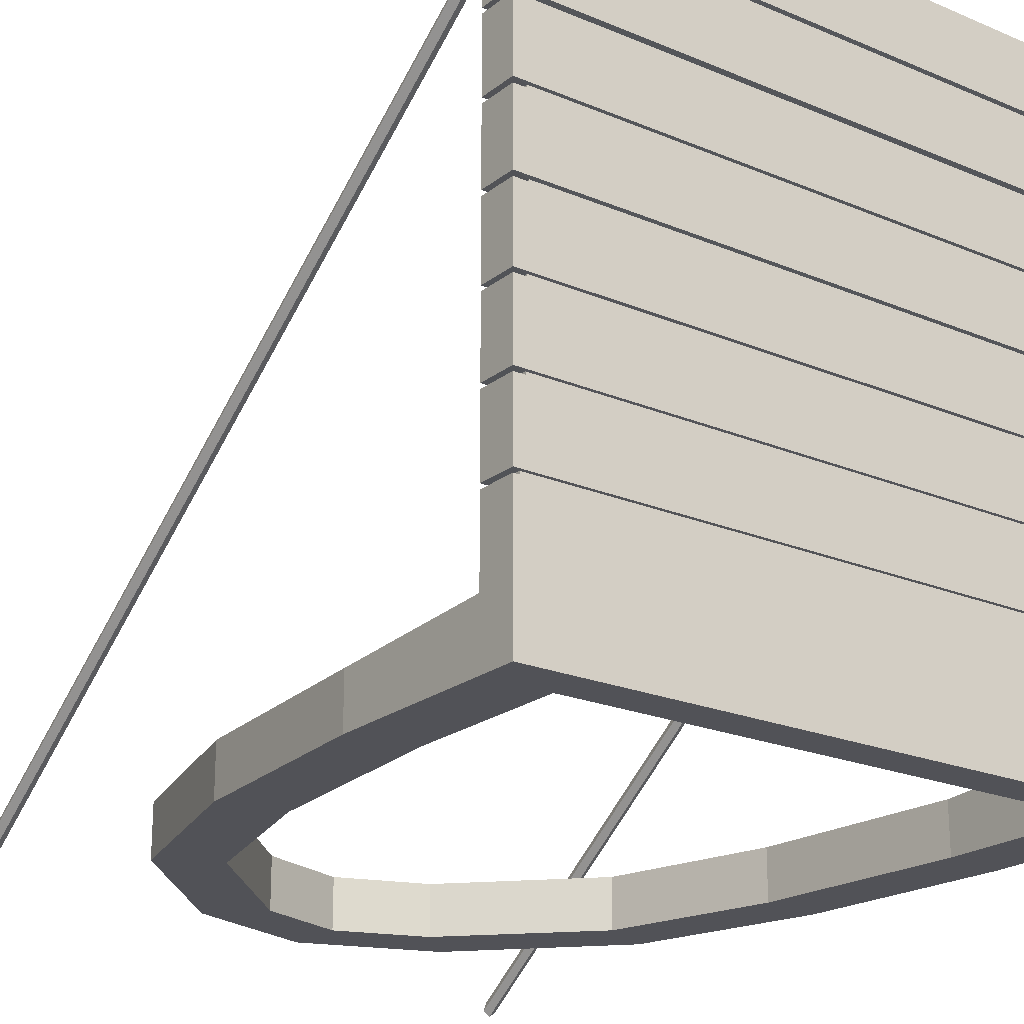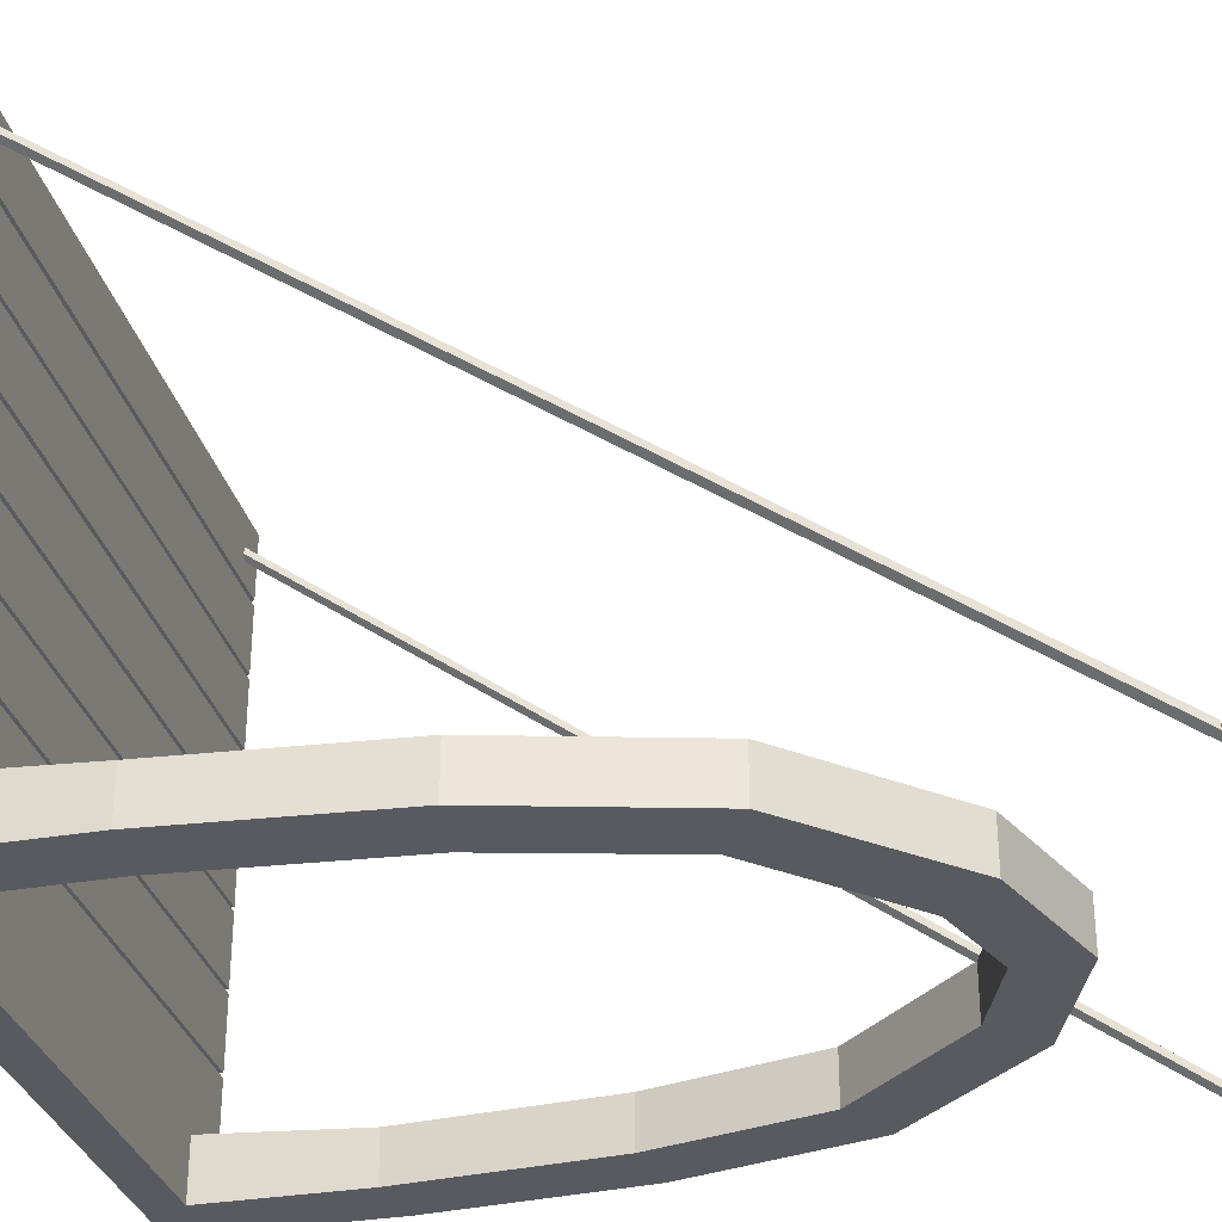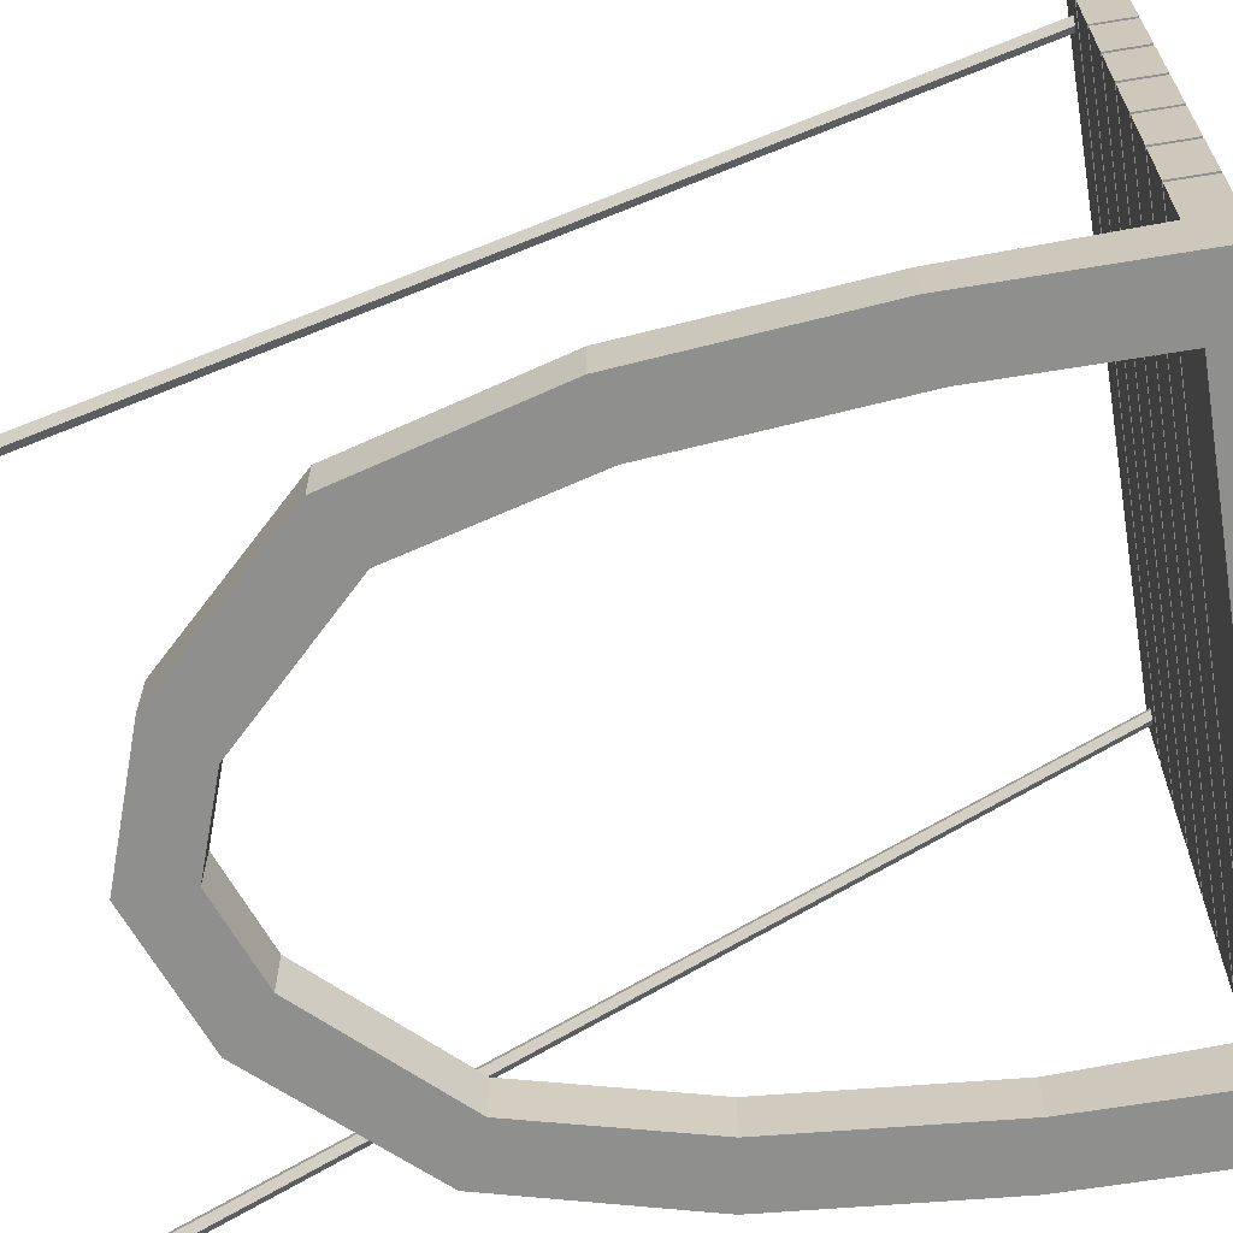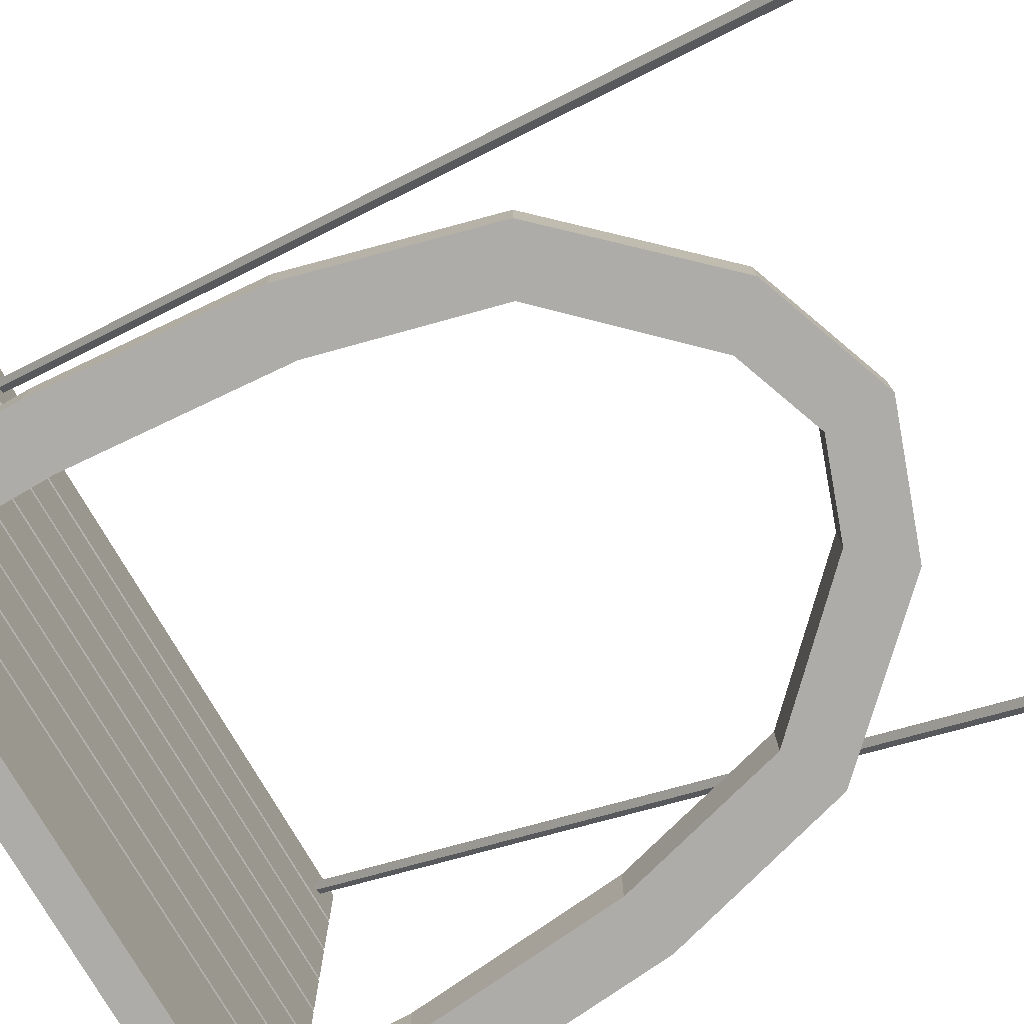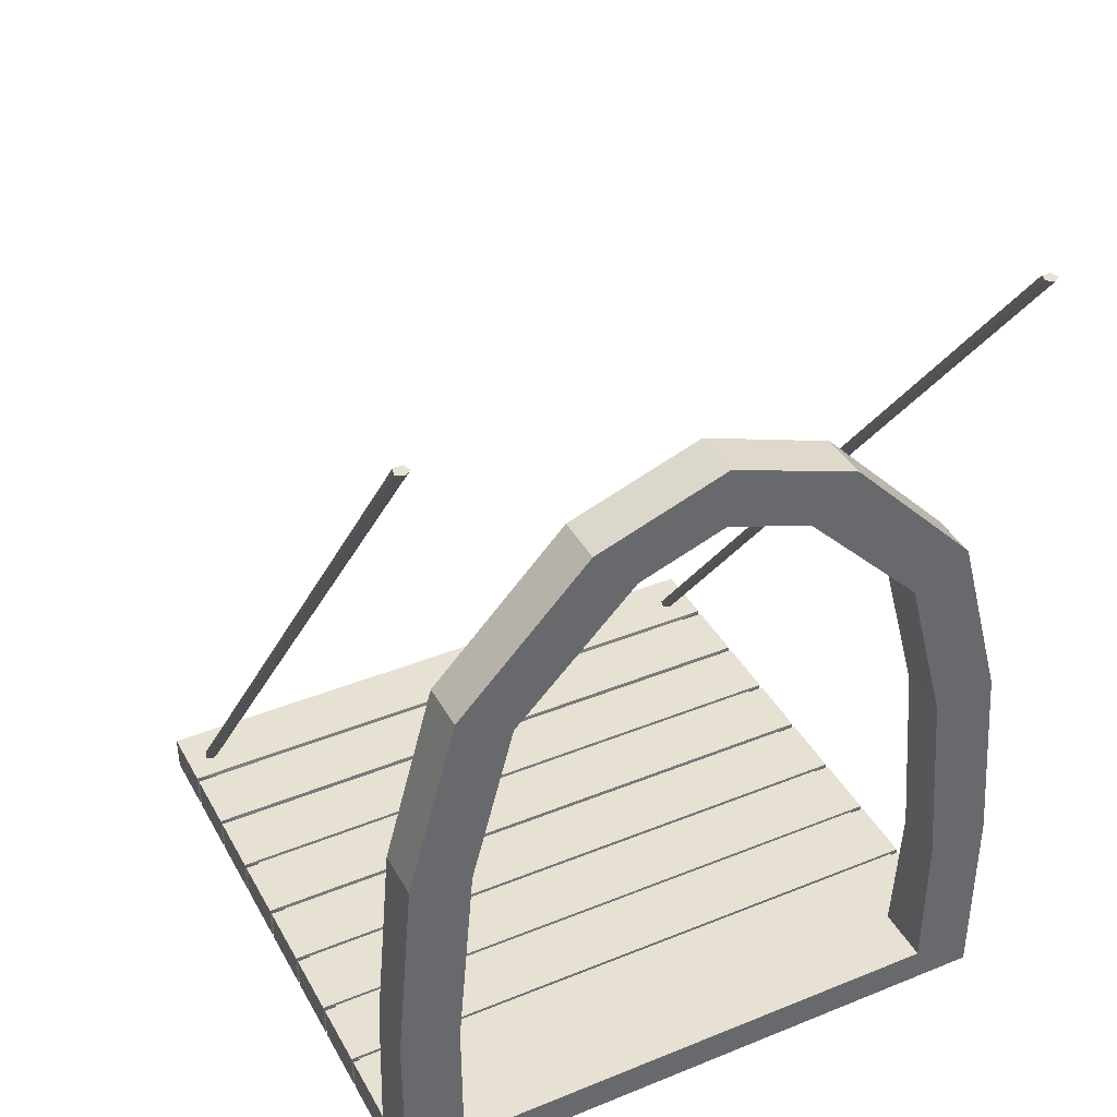
<metadata>
{"format":"obj","ext":"obj","renderer":"f3d","projection":"perspective","resolution":1024,"background":"white","views":[{"elev":-21.5,"azim":-36.6,"up":"+Z"},{"elev":-31.9,"azim":103.8,"up":"+Z"},{"elev":-65.2,"azim":-80.6,"up":"+Z"},{"elev":-76.8,"azim":120.2,"up":"+Z"},{"elev":39.6,"azim":153.4,"up":"+Y"}]}
</metadata>
<code>
o Bridge_Cube.006
v -0.4046 0.05588 0.8339
v -0.4046 1.199 -0.01622
v -0.3952 0.05588 0.8407
v -0.3952 1.199 -0.009373
v -0.3988 0.05588 0.8518
v -0.3988 1.199 0.001704
v -0.4105 0.05588 0.8518
v -0.4105 1.199 0.001704
v -0.4141 0.05588 0.8407
v -0.4141 1.199 -0.009373
v -0.4421 0.00583 0.08438
v -0.4421 0.05708 0.08438
v -0.4421 0.00583 0.004927
v -0.4421 0.05708 0.004927
v -0.3579 0.05708 0.004927
v -0.3579 0.05708 0.08438
v -0.4416 0.28 0.07193
v -0.4416 0.28 0.004927
v -0.3584 0.2668 0.07193
v -0.3584 0.2668 0.004927
v -0.4176 0.5588 0.07193
v -0.4176 0.5588 0.004927
v -0.3344 0.5456 0.07193
v -0.3344 0.5456 0.004927
v -0.3499 0.8072 0.07193
v -0.3499 0.8072 0.004927
v -0.2757 0.7672 0.07193
v -0.2757 0.7672 0.004927
v -0.1748 0.9909 0.07193
v -0.1748 0.9909 0.004927
v -0.1161 0.9304 0.07193
v -0.1161 0.9304 0.004927
v -0.4421 0.00583 0.8958
v -0.4421 0.05708 0.8958
v -0.4421 0.00583 0.7944
v -0.4421 0.00583 0.693
v -0.4421 0.00583 0.5915
v -0.4421 0.00583 0.4901
v -0.4421 0.00583 0.3887
v -0.4421 0.00583 0.2872
v -0.4421 0.00583 0.1858
v -0.4421 0.05708 0.7944
v -0.4421 0.05708 0.693
v -0.4421 0.05708 0.5915
v -0.4421 0.05708 0.4901
v -0.4421 0.05708 0.3887
v -0.4421 0.05708 0.2872
v -0.4421 0.05708 0.1858
v -0.4421 0.00583 0.192
v -0.4421 0.05708 0.192
v -0.4421 0.00583 0.2934
v -0.4421 0.05708 0.2934
v -0.4421 0.00583 0.3948
v -0.4421 0.05708 0.3948
v -0.4421 0.00583 0.497
v -0.4421 0.05708 0.497
v -0.4421 0.00583 0.5988
v -0.4421 0.05708 0.5988
v -0.4421 0.00583 0.7
v -0.4421 0.05708 0.7
v -0.4421 0.00583 0.8026
v -0.4421 0.05708 0.8026
v -0.4313 0.01034 0.1917
v -0.4313 0.01034 0.186
v -0.4313 0.05258 0.1917
v -0.4313 0.05258 0.186
v -0.4244 0.01011 0.293
v -0.4244 0.01011 0.2876
v -0.4244 0.0528 0.293
v -0.4244 0.0528 0.2876
v -0.422 0.01065 0.3944
v -0.422 0.01065 0.3891
v -0.422 0.05227 0.3944
v -0.422 0.05227 0.3891
v -0.4181 0.01171 0.4965
v -0.4181 0.01171 0.4906
v -0.4181 0.0512 0.4965
v -0.4181 0.0512 0.4906
v -0.4214 0.01055 0.5983
v -0.4214 0.01055 0.592
v -0.4214 0.05237 0.5983
v -0.4214 0.05237 0.592
v -0.4067 0.01397 0.6992
v -0.4067 0.01397 0.6937
v -0.4067 0.04895 0.6992
v -0.4067 0.04895 0.6937
v -0.4119 0.012 0.8018
v -0.4119 0.012 0.7952
v -0.4119 0.05091 0.8018
v -0.4119 0.05091 0.7952
v 0.4046 0.05588 0.8339
v 0.4046 1.199 -0.01622
v 0.3952 0.05588 0.8407
v 0.3952 1.199 -0.009373
v 0.3988 0.05588 0.8518
v 0.3988 1.199 0.001704
v 0.4105 0.05588 0.8518
v 0.4105 1.199 0.001704
v 0.4141 0.05588 0.8407
v 0.4141 1.199 -0.009373
v 0.4421 0.00583 0.08438
v 0.4421 0.05708 0.08438
v 0.4421 0.00583 0.004927
v 0.4421 0.05708 0.004927
v 0 0.00583 0.08438
v 0 0.05708 0.08438
v 0 0.00583 0.004927
v 0 0.05708 0.004927
v 0.3579 0.05708 0.004927
v 0.3579 0.05708 0.08438
v 0.4416 0.28 0.07193
v 0.4416 0.28 0.004927
v 0.3584 0.2668 0.07193
v 0.3584 0.2668 0.004927
v 0.4176 0.5588 0.07193
v 0.4176 0.5588 0.004927
v 0.3344 0.5456 0.07193
v 0.3344 0.5456 0.004927
v 0.3499 0.8072 0.07193
v 0.3499 0.8072 0.004927
v 0.2757 0.7672 0.07193
v 0.2757 0.7672 0.004927
v 0.1748 0.9909 0.07193
v 0.1748 0.9909 0.004927
v 0.1161 0.9304 0.07193
v 0.1161 0.9304 0.004927
v 0 1.054 0.07193
v 0 1.054 0.004927
v 0 0.9722 0.07193
v 0 0.9722 0.004927
v 0.4421 0.00583 0.8958
v 0.4421 0.05708 0.8958
v 0 0.05708 0.8958
v 0 0.00583 0.8958
v 0.4421 0.00583 0.7944
v 0.4421 0.00583 0.693
v 0.4421 0.00583 0.5915
v 0.4421 0.00583 0.4901
v 0.4421 0.00583 0.3887
v 0.4421 0.00583 0.2872
v 0.4421 0.00583 0.1858
v 0.4421 0.05708 0.7944
v 0.4421 0.05708 0.693
v 0.4421 0.05708 0.5915
v 0.4421 0.05708 0.4901
v 0.4421 0.05708 0.3887
v 0.4421 0.05708 0.2872
v 0.4421 0.05708 0.1858
v 0 0.00583 0.1858
v 0 0.00583 0.2872
v 0 0.00583 0.3887
v 0 0.00583 0.4901
v 0 0.00583 0.5915
v 0 0.00583 0.693
v 0 0.00583 0.7944
v 0 0.05708 0.7944
v 0 0.05708 0.693
v 0 0.05708 0.5915
v 0 0.05708 0.4901
v 0 0.05708 0.3887
v 0 0.05708 0.2872
v 0 0.05708 0.1858
v 0.4421 0.00583 0.192
v 0.4421 0.05708 0.192
v 0 0.00583 0.192
v 0 0.05708 0.192
v 0.4421 0.00583 0.2934
v 0.4421 0.05708 0.2934
v 0 0.00583 0.2934
v 0 0.05708 0.2934
v 0.4421 0.00583 0.3948
v 0.4421 0.05708 0.3948
v 0 0.00583 0.3948
v 0 0.05708 0.3948
v 0.4421 0.00583 0.497
v 0.4421 0.05708 0.497
v 0 0.00583 0.497
v 0 0.05708 0.497
v 0.4421 0.00583 0.5988
v 0.4421 0.05708 0.5988
v 0 0.00583 0.5988
v 0 0.05708 0.5988
v 0.4421 0.00583 0.7
v 0.4421 0.05708 0.7
v 0 0.00583 0.7
v 0 0.05708 0.7
v 0 0.00583 0.8026
v 0.4421 0.00583 0.8026
v 0.4421 0.05708 0.8026
v 0 0.05708 0.8026
v 0.4313 0.01034 0.1917
v 0.4313 0.01034 0.186
v 0.4313 0.05258 0.1917
v 0.4313 0.05258 0.186
v 0 0.05258 0.1917
v 0 0.05258 0.186
v 0 0.01034 0.186
v 0 0.01034 0.1917
v 0.4244 0.01011 0.293
v 0.4244 0.01011 0.2876
v 0.4244 0.0528 0.293
v 0.4244 0.0528 0.2876
v 0 0.0528 0.293
v 0 0.0528 0.2876
v 0 0.01011 0.2876
v 0 0.01011 0.293
v 0.422 0.01065 0.3944
v 0.422 0.01065 0.3891
v 0.422 0.05227 0.3944
v 0.422 0.05227 0.3891
v 0 0.05227 0.3944
v 0 0.05227 0.3891
v 0 0.01065 0.3891
v 0 0.01065 0.3944
v 0.4181 0.01171 0.4965
v 0.4181 0.01171 0.4906
v 0.4181 0.0512 0.4965
v 0.4181 0.0512 0.4906
v 0 0.0512 0.4965
v 0 0.0512 0.4906
v 0 0.01171 0.4906
v 0 0.01171 0.4965
v 0.4214 0.01055 0.5983
v 0.4214 0.01055 0.592
v 0.4214 0.05237 0.5983
v 0.4214 0.05237 0.592
v 0 0.05237 0.5983
v 0 0.05237 0.592
v 0 0.01055 0.592
v 0 0.01055 0.5983
v 0.4067 0.01397 0.6992
v 0.4067 0.01397 0.6937
v 0.4067 0.04895 0.6992
v 0.4067 0.04895 0.6937
v 0 0.04895 0.6992
v 0 0.04895 0.6937
v 0 0.01397 0.6937
v 0 0.01397 0.6992
v 0.4119 0.012 0.8018
v 0.4119 0.012 0.7952
v 0.4119 0.05091 0.8018
v 0.4119 0.05091 0.7952
v 0 0.05091 0.8018
v 0 0.05091 0.7952
v 0 0.012 0.7952
v 0 0.012 0.8018
f 2 10 8
f 3 5 7
f 14 11 12
f 61 34 62
f 13 15 107
f 15 19 16
f 107 11 13
f 20 23 19
f 14 17 18
f 14 20 15
f 12 19 17
f 22 28 24
f 17 23 21
f 18 24 20
f 17 22 18
f 28 30 32
f 21 26 22
f 24 27 23
f 21 27 25
f 32 129 31
f 25 30 26
f 28 31 27
f 27 29 25
f 31 127 29
f 32 128 130
f 29 128 30
f 33 133 34
f 34 190 62
f 134 61 187
f 108 16 106
f 50 161 166
f 52 160 170
f 54 159 174
f 56 158 178
f 58 157 182
f 60 156 186
f 105 41 11
f 165 40 49
f 51 151 39
f 53 152 38
f 177 37 55
f 181 36 57
f 185 35 59
f 11 48 12
f 49 47 50
f 51 46 52
f 53 45 54
f 55 44 56
f 57 43 58
f 59 42 60
f 162 66 196
f 166 65 50
f 50 63 49
f 41 66 48
f 70 161 47
f 40 70 47
f 52 67 51
f 74 160 46
f 173 71 214
f 39 74 46
f 54 71 53
f 177 75 222
f 38 78 45
f 55 77 75
f 153 80 37
f 182 81 58
f 44 80 82
f 181 79 230
f 58 79 57
f 60 83 59
f 154 84 36
f 157 86 236
f 156 90 244
f 62 87 61
f 185 83 238
f 42 88 90
f 64 65 66
f 149 64 41
f 65 196 66
f 197 63 64
f 165 63 198
f 162 16 48
f 68 69 70
f 150 68 40
f 69 204 70
f 205 67 68
f 169 67 206
f 170 69 52
f 72 73 74
f 151 72 39
f 73 212 74
f 213 71 72
f 174 73 54
f 76 77 78
f 152 76 38
f 77 220 78
f 221 75 76
f 178 77 56
f 78 159 45
f 80 81 82
f 81 228 82
f 229 79 80
f 82 158 44
f 84 85 86
f 85 236 86
f 237 83 84
f 36 86 43
f 186 85 60
f 245 87 88
f 90 243 244
f 155 88 35
f 88 89 90
f 187 87 246
f 190 89 62
f 96 98 100
f 99 97 95
f 101 104 102
f 132 188 189
f 107 109 103
f 113 109 110
f 101 107 103
f 117 114 113
f 104 111 102
f 114 104 109
f 102 113 110
f 122 116 118
f 111 117 113
f 118 112 114
f 116 111 112
f 122 124 120
f 120 115 116
f 121 118 117
f 115 121 117
f 129 126 125
f 124 119 120
f 125 122 121
f 123 121 119
f 127 130 129
f 127 125 123
f 126 128 124
f 128 123 124
f 133 131 132
f 190 132 189
f 188 134 187
f 110 108 106
f 161 164 166
f 160 168 170
f 159 172 174
f 158 176 178
f 157 180 182
f 156 184 186
f 141 105 101
f 140 165 163
f 167 151 169
f 171 152 173
f 137 177 175
f 136 181 179
f 135 185 183
f 148 101 102
f 147 163 164
f 146 167 168
f 145 171 172
f 144 175 176
f 143 179 180
f 142 183 184
f 162 194 148
f 166 193 195
f 191 164 163
f 194 141 148
f 161 202 147
f 202 140 147
f 199 168 167
f 160 210 146
f 173 207 171
f 210 139 146
f 207 172 171
f 177 215 175
f 218 138 145
f 175 217 176
f 153 224 229
f 182 225 227
f 144 224 137
f 181 223 179
f 223 180 179
f 183 233 184
f 154 232 237
f 157 234 143
f 156 242 142
f 239 189 188
f 185 231 183
f 142 240 135
f 193 192 194
f 149 192 197
f 196 193 194
f 191 197 192
f 165 191 163
f 148 110 162
f 201 200 202
f 150 200 205
f 204 201 202
f 199 205 200
f 169 199 167
f 170 201 203
f 209 208 210
f 151 208 213
f 212 209 210
f 207 213 208
f 174 209 211
f 217 216 218
f 152 216 221
f 220 217 218
f 215 221 216
f 178 217 219
f 159 218 145
f 225 224 226
f 228 225 226
f 223 229 224
f 158 226 144
f 233 232 234
f 236 233 234
f 231 237 232
f 143 232 136
f 186 233 235
f 239 245 240
f 243 242 244
f 155 240 245
f 241 240 242
f 187 239 188
f 241 190 189
f 6 4 8
f 4 2 8
f 9 1 7
f 1 3 7
f 14 13 11
f 61 33 34
f 14 15 13
f 15 108 107
f 15 20 19
f 107 105 11
f 20 24 23
f 14 12 17
f 14 18 20
f 12 16 19
f 22 26 28
f 17 19 23
f 18 22 24
f 17 21 22
f 28 26 30
f 21 25 26
f 24 28 27
f 21 23 27
f 32 130 129
f 25 29 30
f 28 32 31
f 27 31 29
f 31 129 127
f 32 30 128
f 29 127 128
f 33 134 133
f 34 133 190
f 134 33 61
f 108 15 16
f 50 47 161
f 52 46 160
f 54 45 159
f 56 44 158
f 58 43 157
f 60 42 156
f 105 149 41
f 165 150 40
f 51 169 151
f 53 173 152
f 177 153 37
f 181 154 36
f 185 155 35
f 11 41 48
f 49 40 47
f 51 39 46
f 53 38 45
f 55 37 44
f 57 36 43
f 59 35 42
f 162 48 66
f 166 195 65
f 50 65 63
f 41 64 66
f 70 204 161
f 40 68 70
f 52 69 67
f 74 212 160
f 173 53 71
f 39 72 74
f 54 73 71
f 177 55 75
f 38 76 78
f 55 56 77
f 153 229 80
f 182 227 81
f 44 37 80
f 181 57 79
f 58 81 79
f 60 85 83
f 154 237 84
f 157 43 86
f 156 42 90
f 62 89 87
f 185 59 83
f 42 35 88
f 64 63 65
f 149 197 64
f 65 195 196
f 197 198 63
f 165 49 63
f 106 16 162
f 16 12 48
f 68 67 69
f 150 205 68
f 69 203 204
f 205 206 67
f 169 51 67
f 170 203 69
f 72 71 73
f 151 213 72
f 73 211 212
f 213 214 71
f 174 211 73
f 76 75 77
f 152 221 76
f 77 219 220
f 221 222 75
f 178 219 77
f 78 220 159
f 80 79 81
f 81 227 228
f 229 230 79
f 82 228 158
f 84 83 85
f 85 235 236
f 237 238 83
f 36 84 86
f 186 235 85
f 245 246 87
f 90 89 243
f 155 245 88
f 88 87 89
f 187 61 87
f 190 243 89
f 92 94 100
f 94 96 100
f 93 91 95
f 91 99 95
f 101 103 104
f 132 131 188
f 108 109 107
f 109 104 103
f 113 114 109
f 101 105 107
f 117 118 114
f 104 112 111
f 114 112 104
f 102 111 113
f 122 120 116
f 111 115 117
f 118 116 112
f 116 115 111
f 122 126 124
f 120 119 115
f 121 122 118
f 115 119 121
f 129 130 126
f 124 123 119
f 125 126 122
f 123 125 121
f 127 128 130
f 127 129 125
f 126 130 128
f 128 127 123
f 133 134 131
f 190 133 132
f 188 131 134
f 110 109 108
f 161 147 164
f 160 146 168
f 159 145 172
f 158 144 176
f 157 143 180
f 156 142 184
f 141 149 105
f 140 150 165
f 167 139 151
f 171 138 152
f 137 153 177
f 136 154 181
f 135 155 185
f 148 141 101
f 147 140 163
f 146 139 167
f 145 138 171
f 144 137 175
f 143 136 179
f 142 135 183
f 162 196 194
f 166 164 193
f 191 193 164
f 194 192 141
f 161 204 202
f 202 200 140
f 199 201 168
f 160 212 210
f 173 214 207
f 210 208 139
f 207 209 172
f 177 222 215
f 218 216 138
f 175 215 217
f 153 137 224
f 182 180 225
f 144 226 224
f 181 230 223
f 223 225 180
f 183 231 233
f 154 136 232
f 157 236 234
f 156 244 242
f 239 241 189
f 185 238 231
f 142 242 240
f 193 191 192
f 149 141 192
f 196 195 193
f 191 198 197
f 165 198 191
f 102 110 148
f 110 106 162
f 201 199 200
f 150 140 200
f 204 203 201
f 199 206 205
f 169 206 199
f 170 168 201
f 209 207 208
f 151 139 208
f 212 211 209
f 207 214 213
f 174 172 209
f 217 215 216
f 152 138 216
f 220 219 217
f 215 222 221
f 178 176 217
f 159 220 218
f 225 223 224
f 228 227 225
f 223 230 229
f 158 228 226
f 233 231 232
f 236 235 233
f 231 238 237
f 143 234 232
f 186 184 233
f 239 246 245
f 243 241 242
f 155 135 240
f 241 239 240
f 187 246 239
f 241 243 190
f 1 4 3
f 3 6 5
f 6 7 5
f 10 1 9
f 8 9 7
f 91 94 92
f 93 96 94
f 97 96 95
f 91 100 99
f 99 98 97
f 1 2 4
f 3 4 6
f 6 8 7
f 10 2 1
f 8 10 9
f 91 93 94
f 93 95 96
f 97 98 96
f 91 92 100
f 99 100 98

</code>
